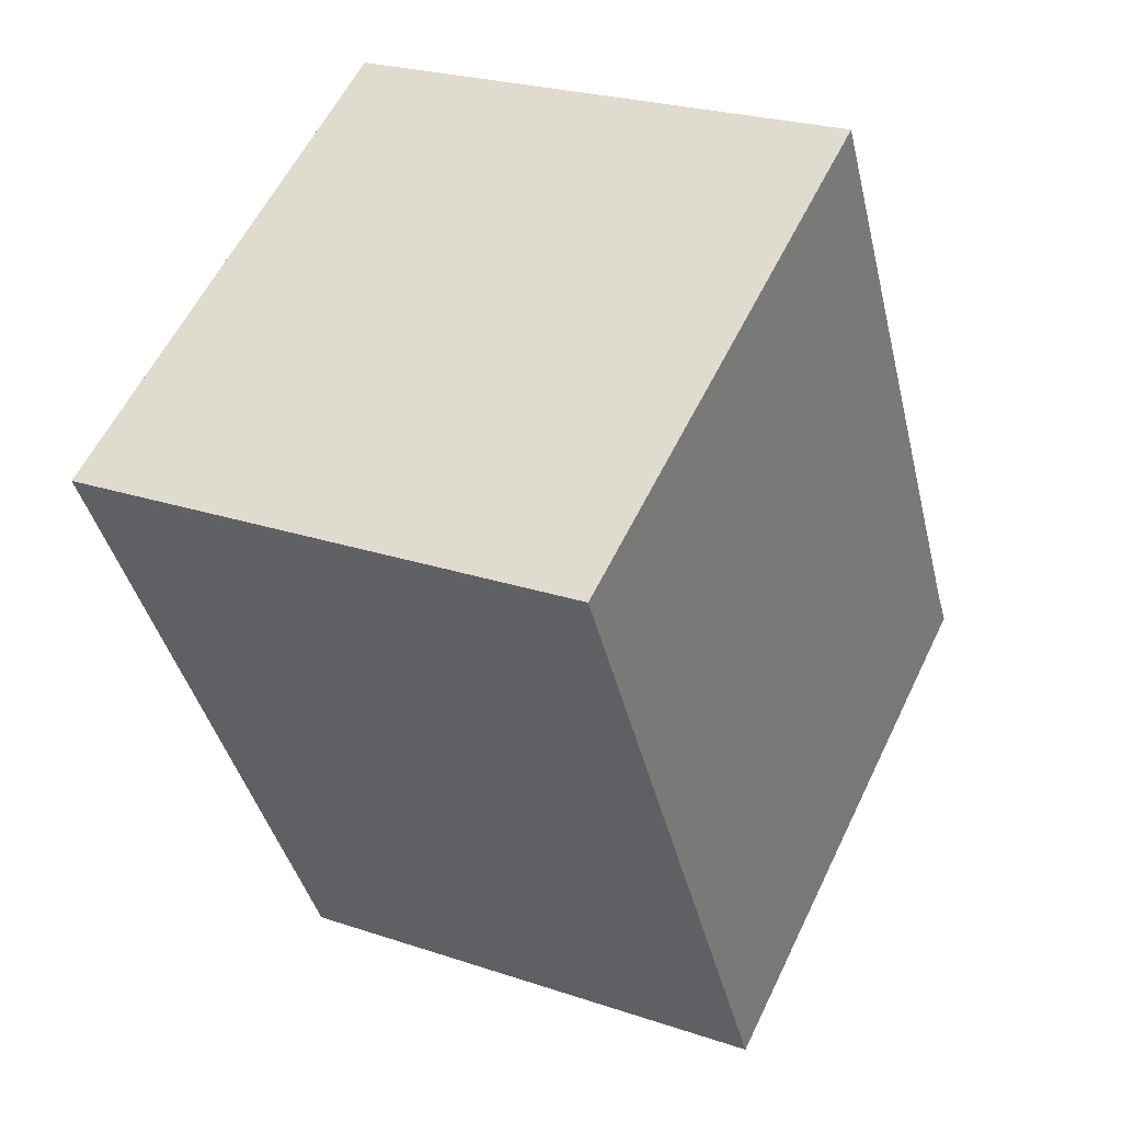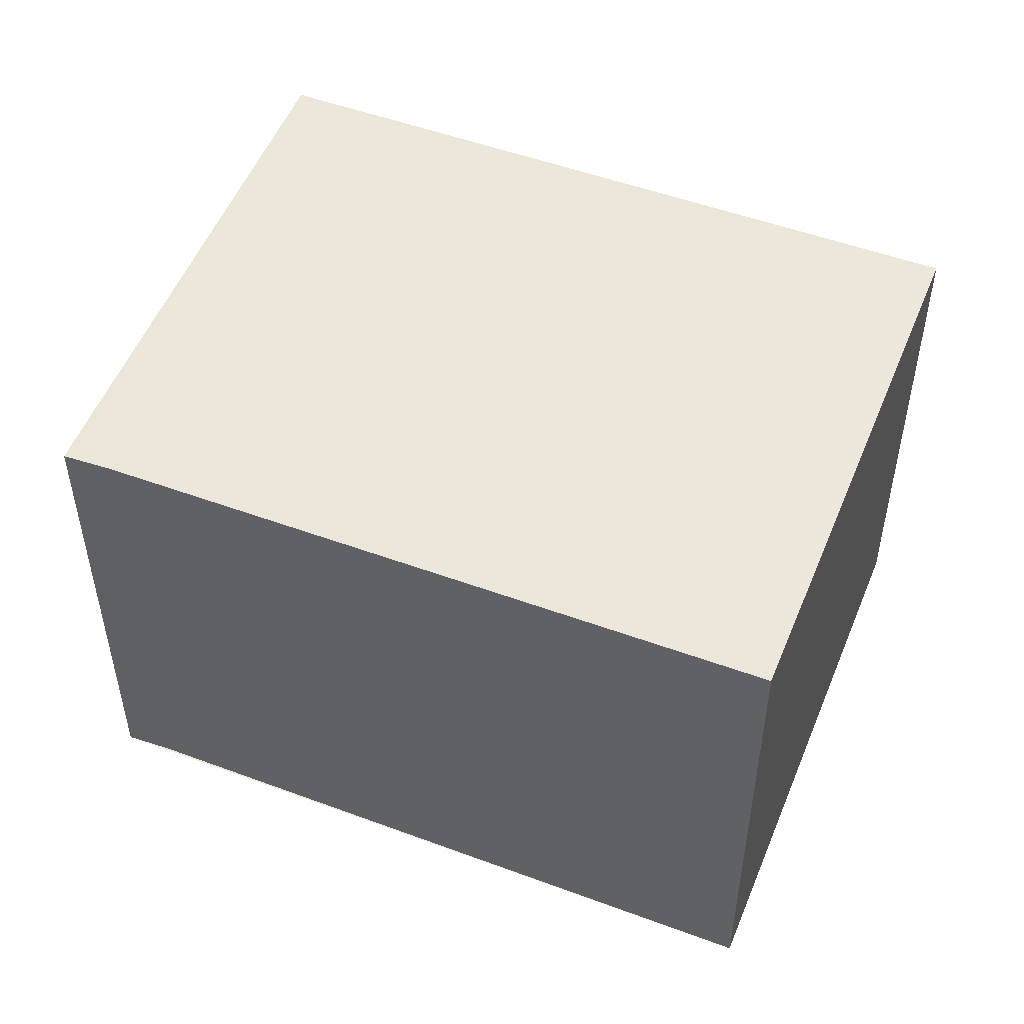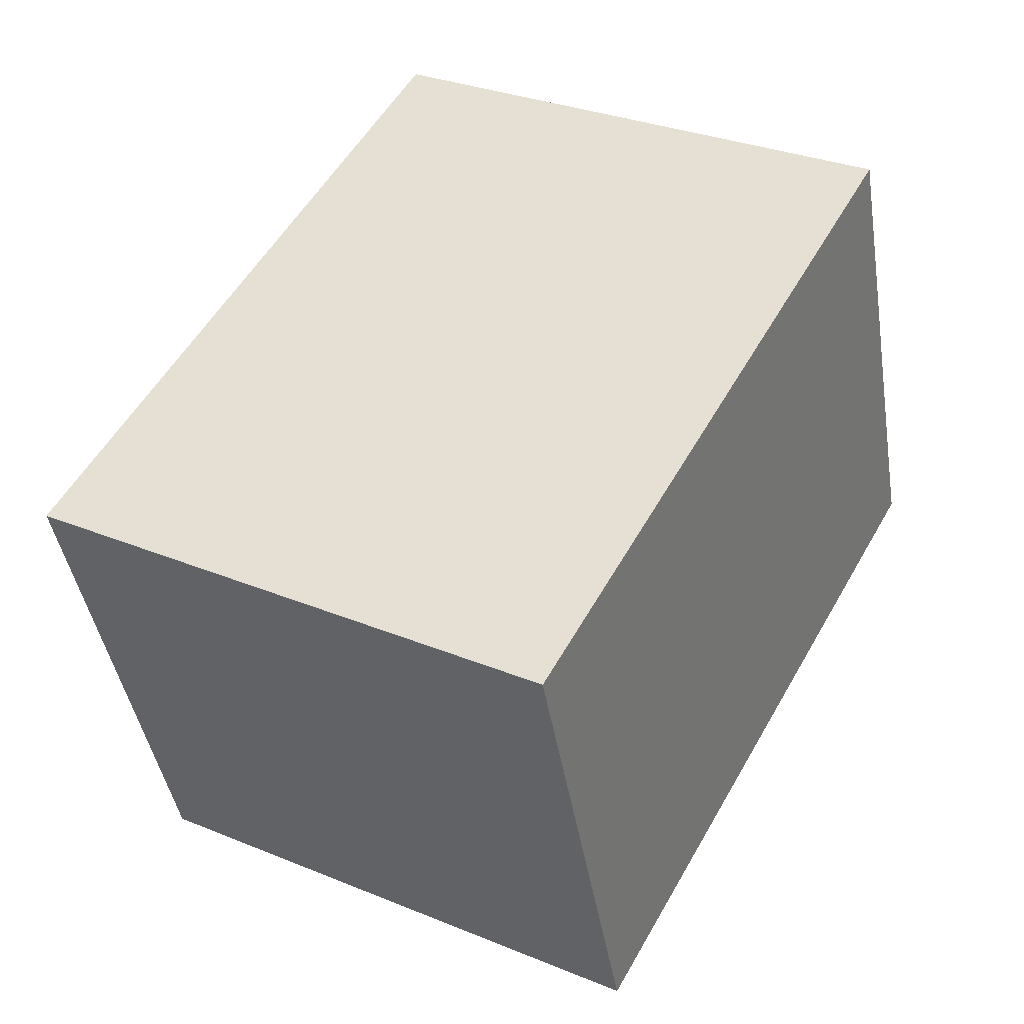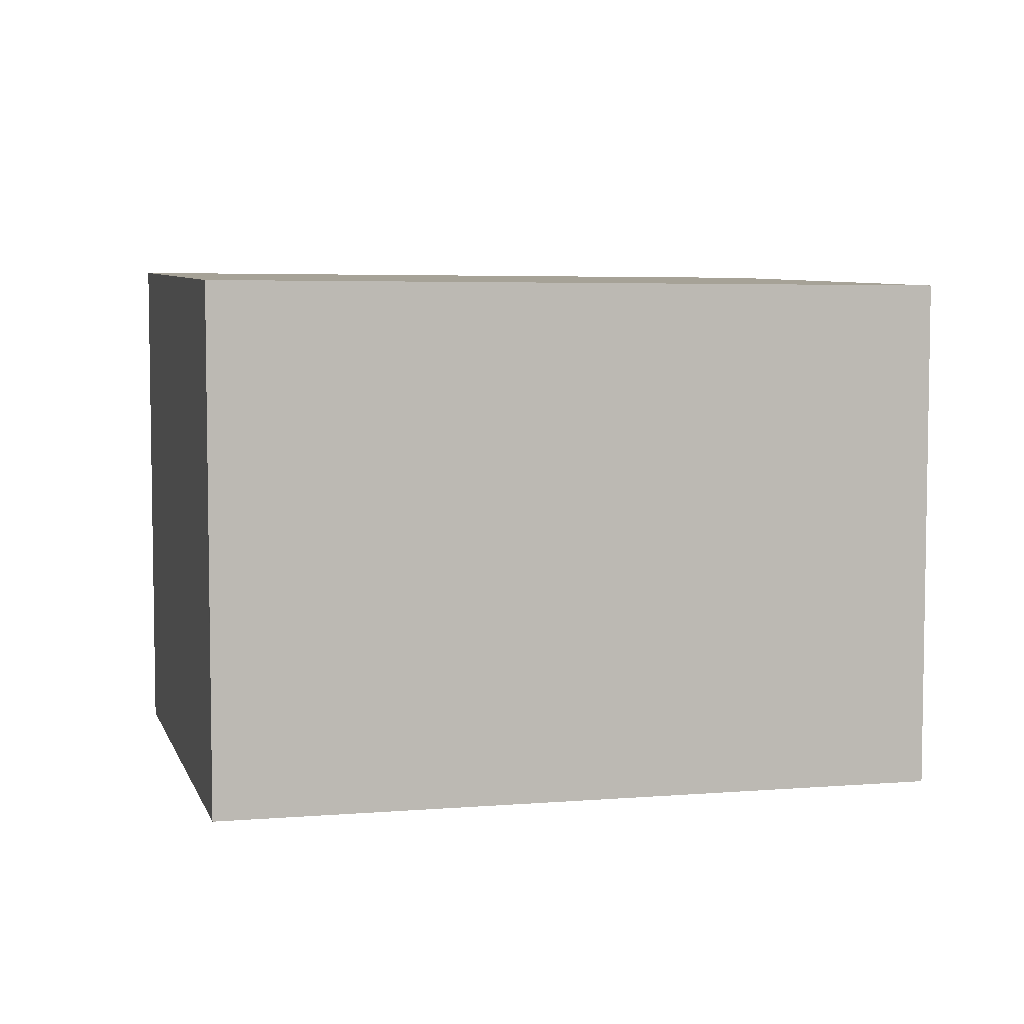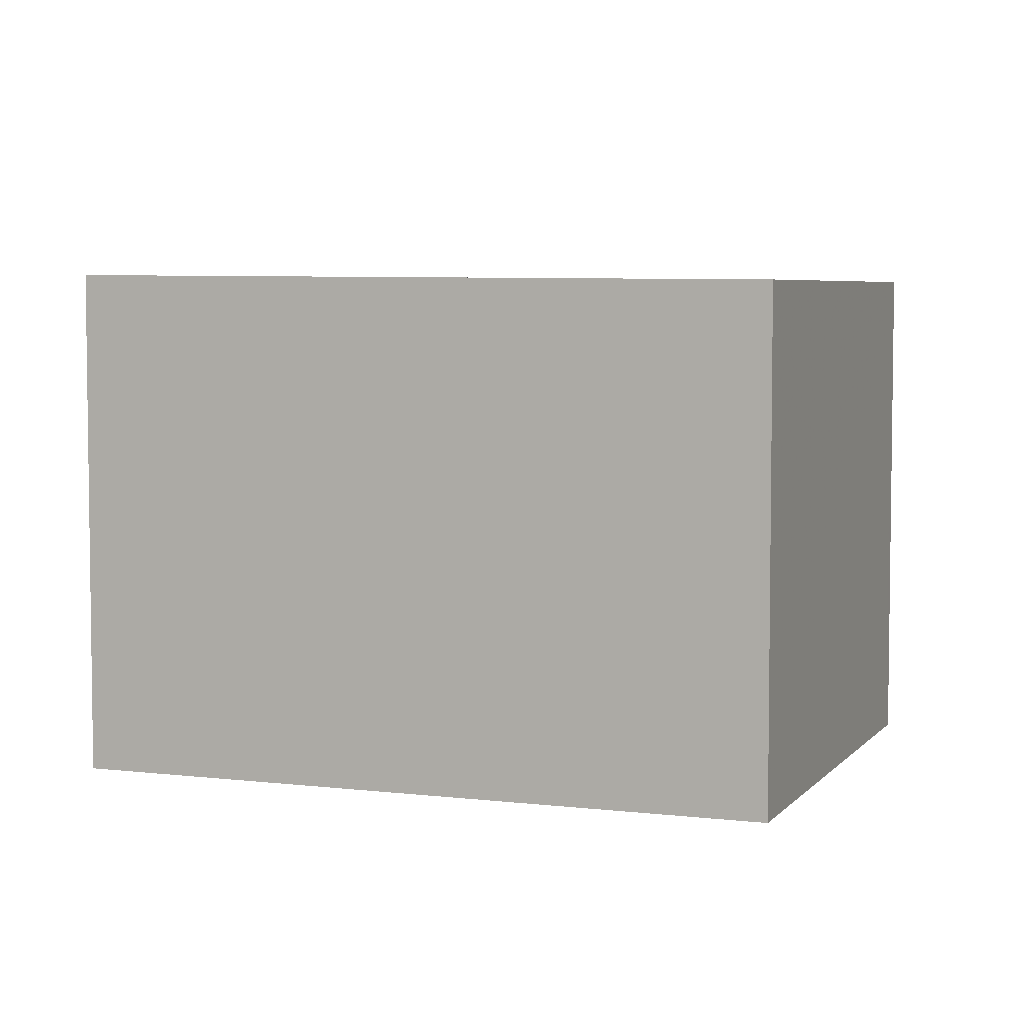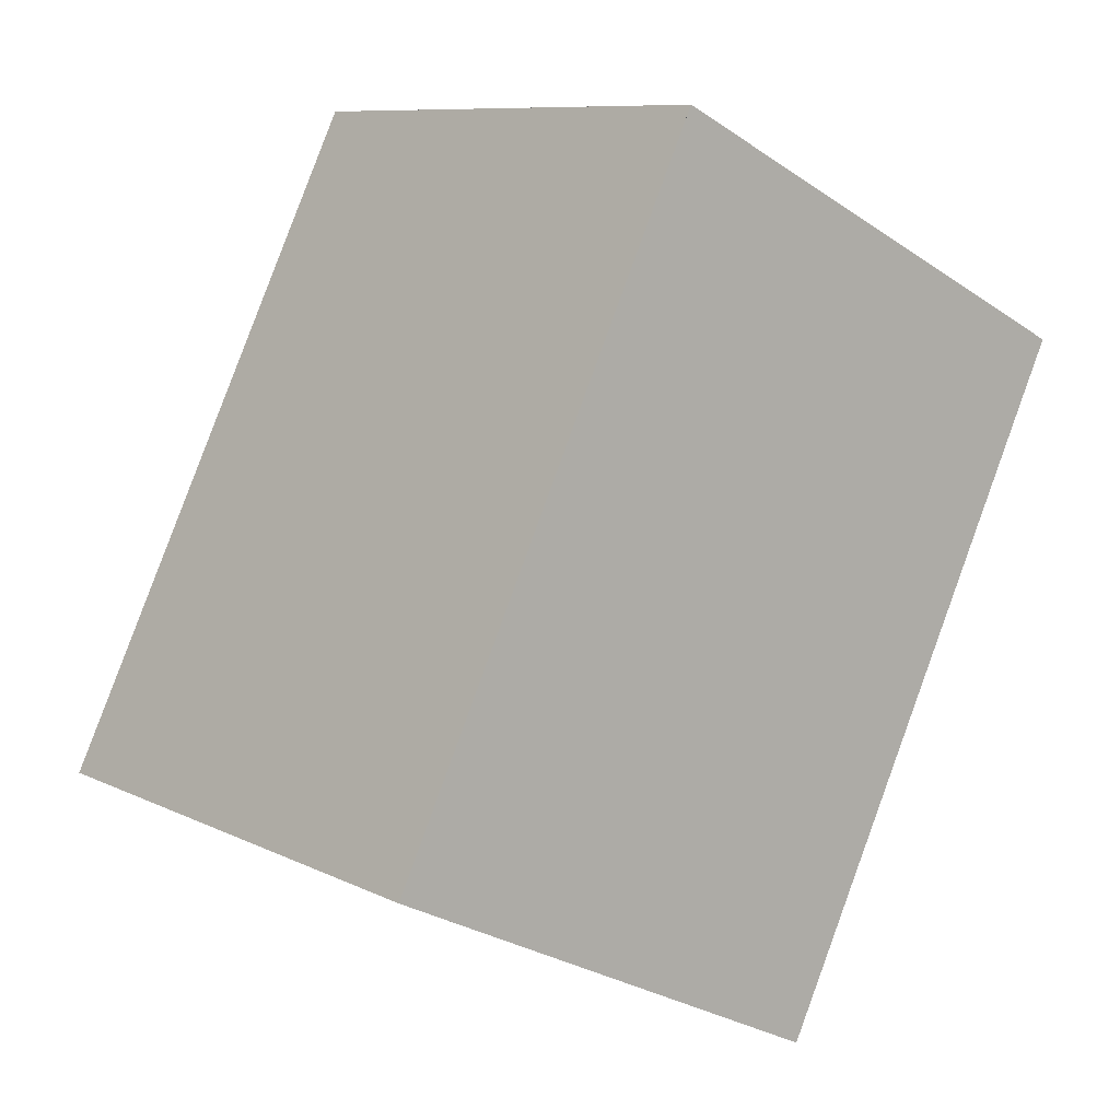
<metadata>
{"format":"obj","ext":"obj","renderer":"f3d","projection":"perspective","resolution":1024,"background":"white","views":[{"elev":24.4,"azim":-61.0,"up":"+Y"},{"elev":52.2,"azim":140.6,"up":"+Z"},{"elev":-42.9,"azim":-170.8,"up":"+Y"},{"elev":6.2,"azim":-75.3,"up":"+Z"},{"elev":5.0,"azim":-40.2,"up":"+Z"},{"elev":-28.9,"azim":-135.1,"up":"+Y"}]}
</metadata>
<code>
v 118.6 -1969 2.744
v 118.8 -1969 2.742
v 116.1 -1970 2.728
v 114.3 -1967 2.767
v 116.9 -1965 2.781
v 114.3 -1967 2.767
v 116.9 -1965 2.781
v 114.3 -1967 2.767
v 114.3 -1967 2.767
v 116.1 -1970 2.728
v 116.8 -1965 2.78
v 116.8 -1965 2.781
v 118.7 -1969 2.741
v 118.7 -1969 2.742
v 116.1 -1970 2.728
v 118.7 -1969 2.742
v 116.1 -1970 2.728
v 118.7 -1969 2.742
v 118.6 -1969 2.744
v 118.6 -1969 0
v 118.7 -1969 0
v 118.7 -1969 2.741
v 118.8 -1969 2.742
v 118.8 -1969 -4.441e-16
v 118.7 -1969 0
v 116.1 -1970 2.728
v 116.1 -1970 2.728
v 116.1 -1970 0
v 116.1 -1970 0
v 114.3 -1967 2.767
v 114.3 -1967 2.767
v 114.3 -1967 0
v 114.3 -1967 0
v 116.9 -1965 2.781
v 116.9 -1965 2.781
v 116.9 -1965 4.441e-16
v 116.9 -1965 4.441e-16
v 114.3 -1967 2.767
v 114.3 -1967 2.767
v 114.3 -1967 -4.441e-16
v 114.3 -1967 0
v 118.6 -1969 2.744
v 116.9 -1965 2.781
v 116.9 -1965 4.441e-16
v 118.6 -1969 0
v 116.8 -1965 2.781
v 114.3 -1967 2.767
v 114.3 -1967 0
v 116.8 -1965 -4.441e-16
v 116.1 -1970 2.728
v 116.1 -1970 2.728
v 116.1 -1970 0
v 116.1 -1970 0
v 116.9 -1965 2.781
v 116.8 -1965 2.781
v 116.8 -1965 -4.441e-16
v 116.9 -1965 4.441e-16
v 116.1 -1970 2.728
v 118.7 -1969 2.741
v 118.7 -1969 0
v 116.1 -1970 0
v 118.8 -1969 2.742
v 118.7 -1969 2.742
v 118.7 -1969 0
v 118.8 -1969 -4.441e-16
v 114.3 -1967 2.767
v 116.1 -1970 2.728
v 116.1 -1970 0
v 114.3 -1967 -4.441e-16
v 118.6 -1969 0
v 118.8 -1969 0
v 116.1 -1970 0
v 114.3 -1967 0
v 116.9 -1965 0
f 17 6 9 15
f 9 6 4 8
f 12 5 7 11
f 14 11 7 1 16
f 11 9 8 12
f 15 9 11 14
f 14 13 10 15
f 16 2 13 14
f 15 10 3 17
f 19 20 21 18
f 23 24 25 22
f 27 28 29 26
f 31 32 33 30
f 35 36 37 34
f 39 40 41 38
f 43 44 45 42
f 47 48 49 46
f 51 52 53 50
f 55 56 57 54
f 59 60 61 58
f 63 64 65 62
f 67 68 69 66
f 71 72 73 74 70

</code>
